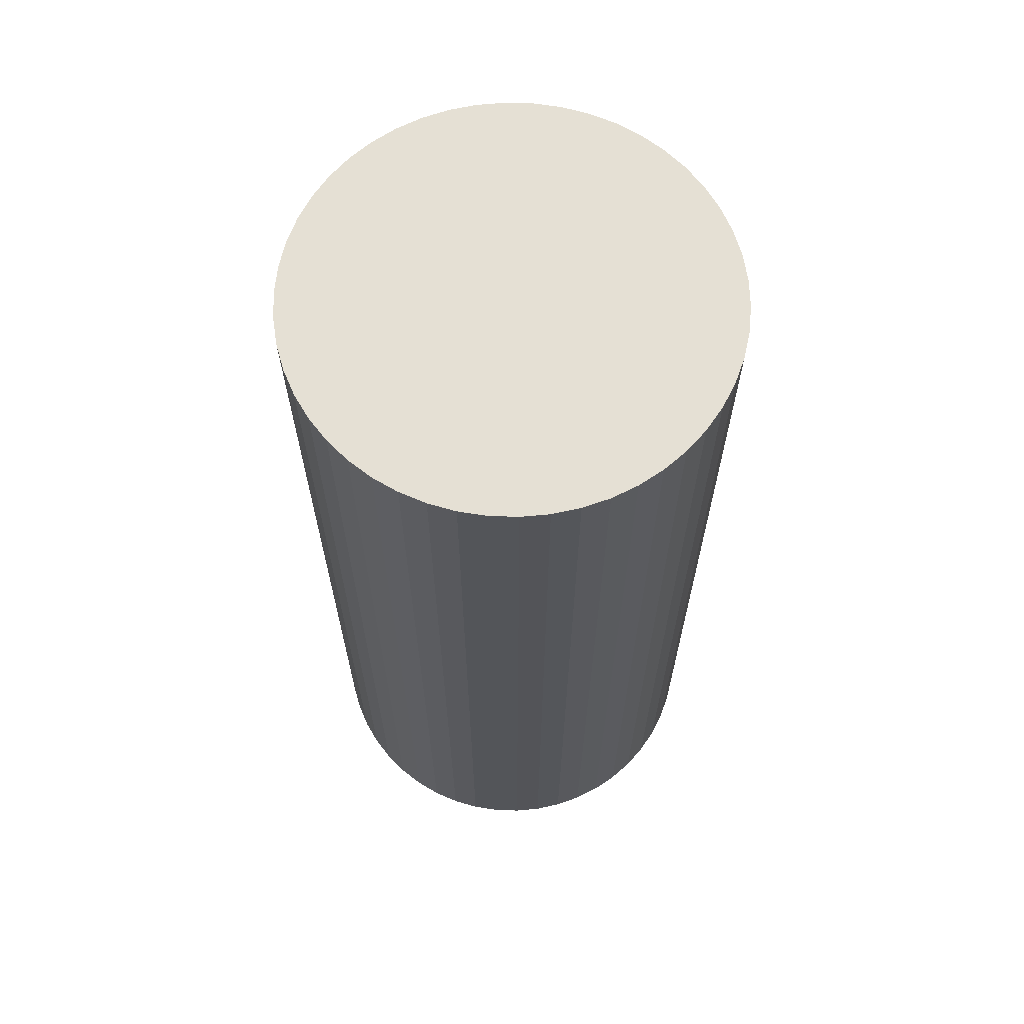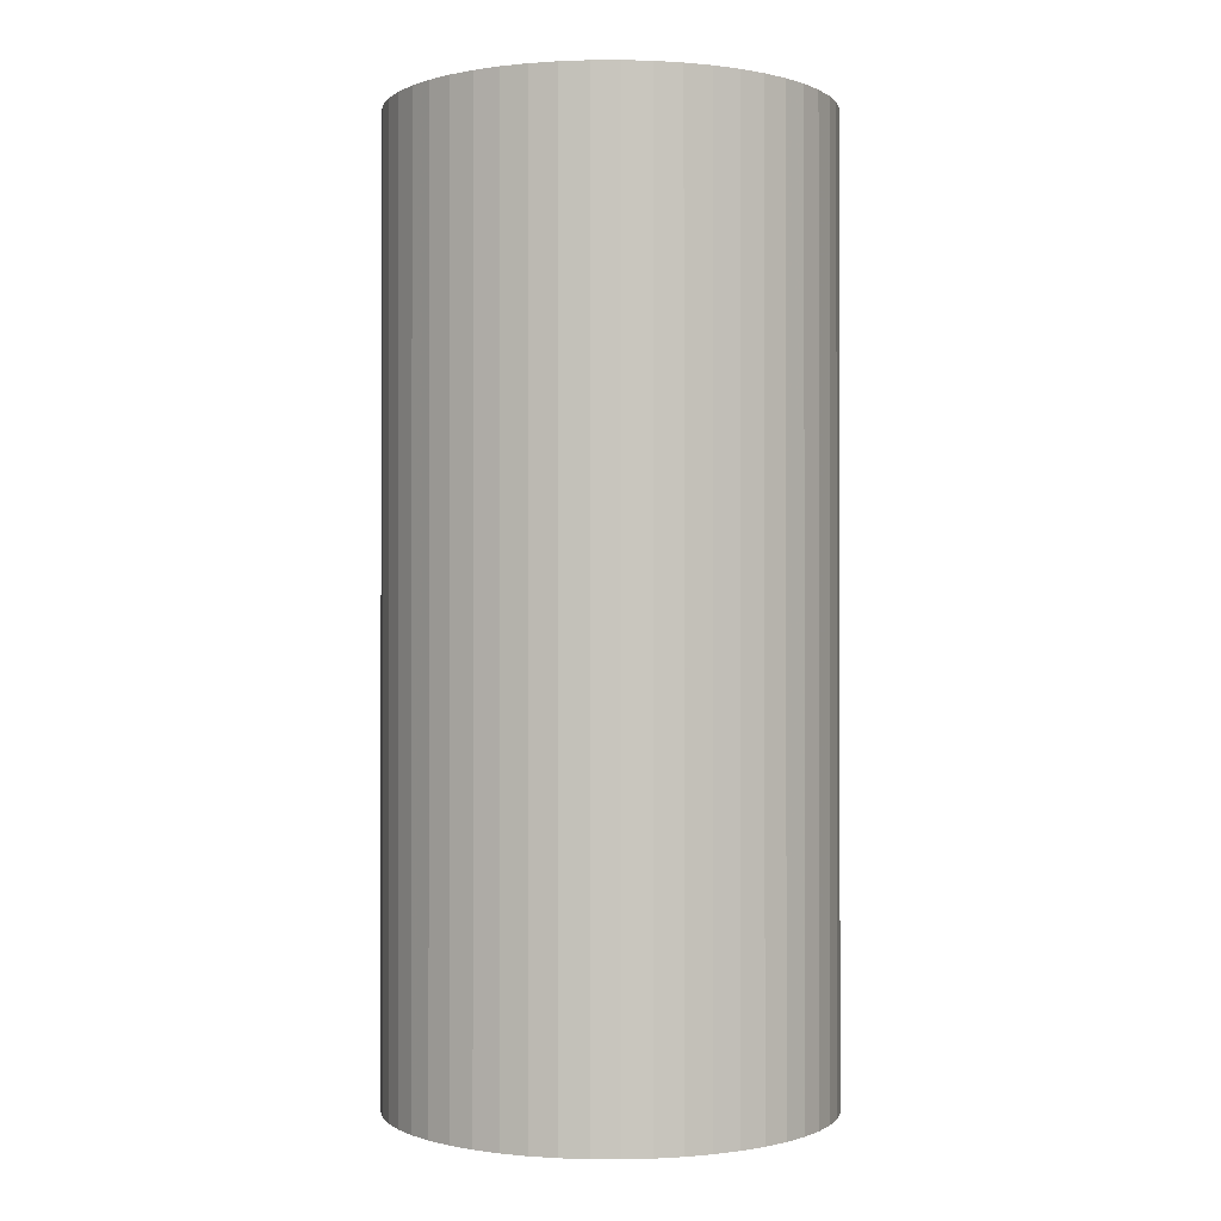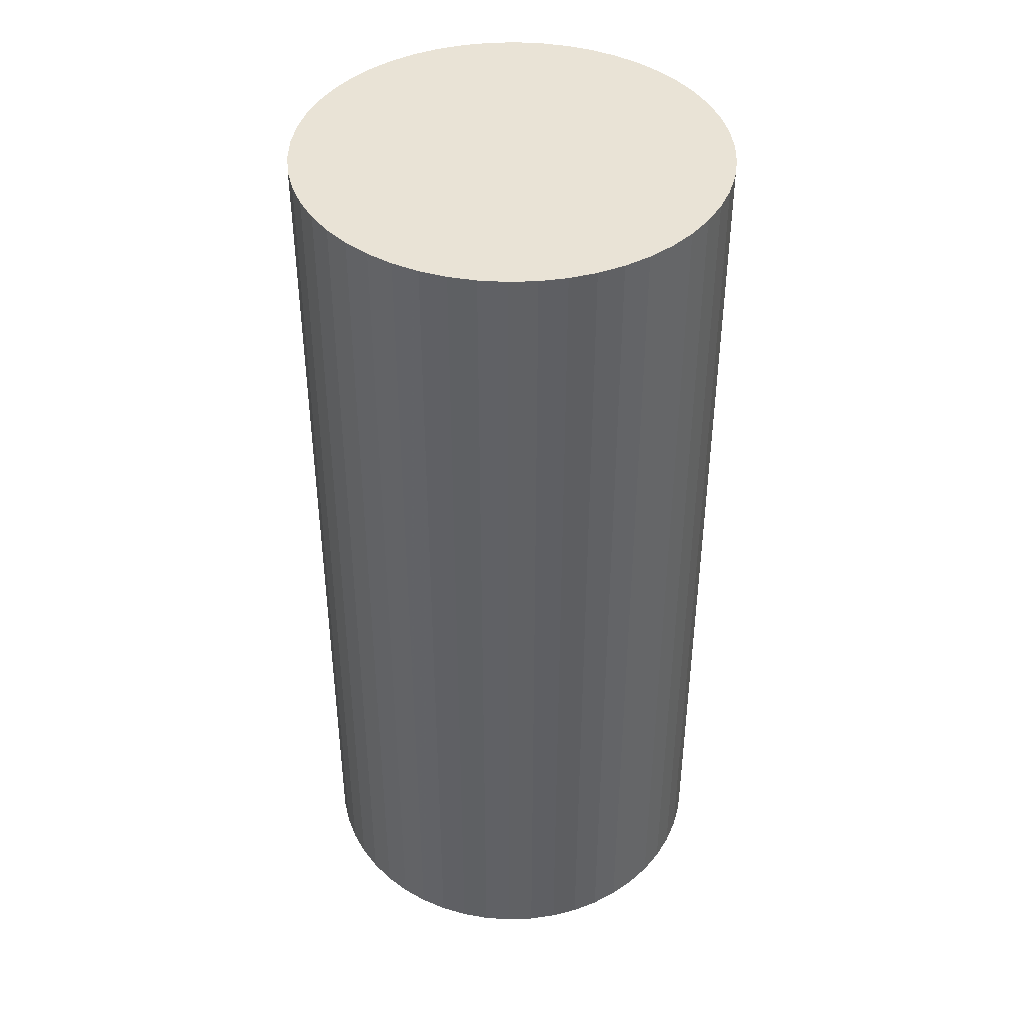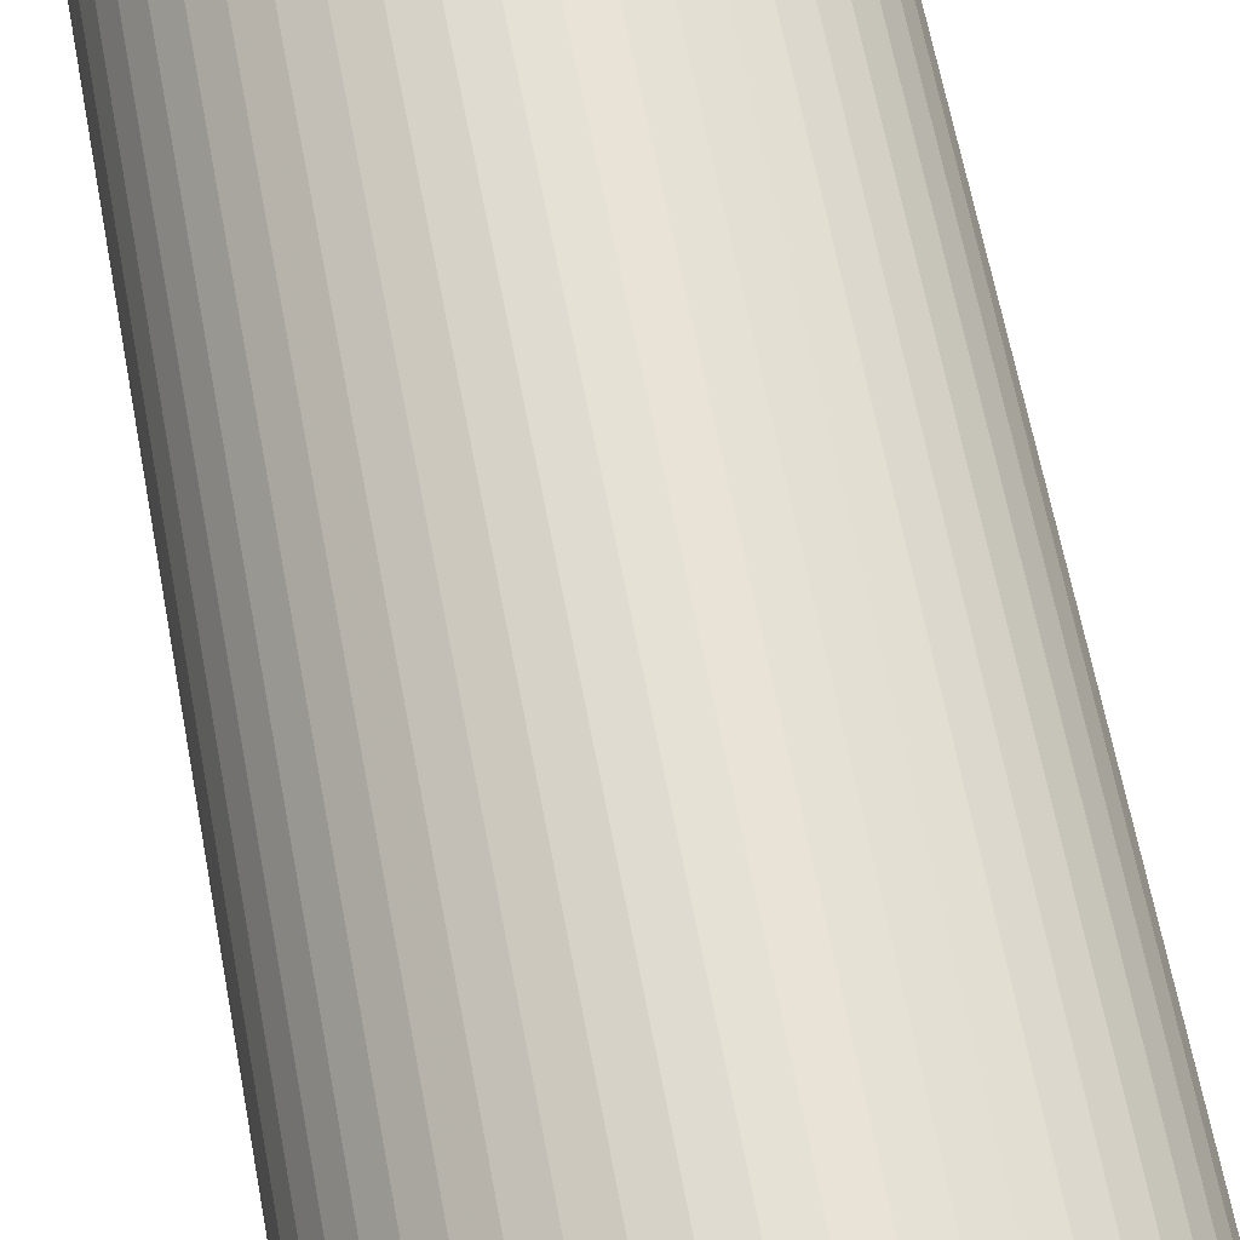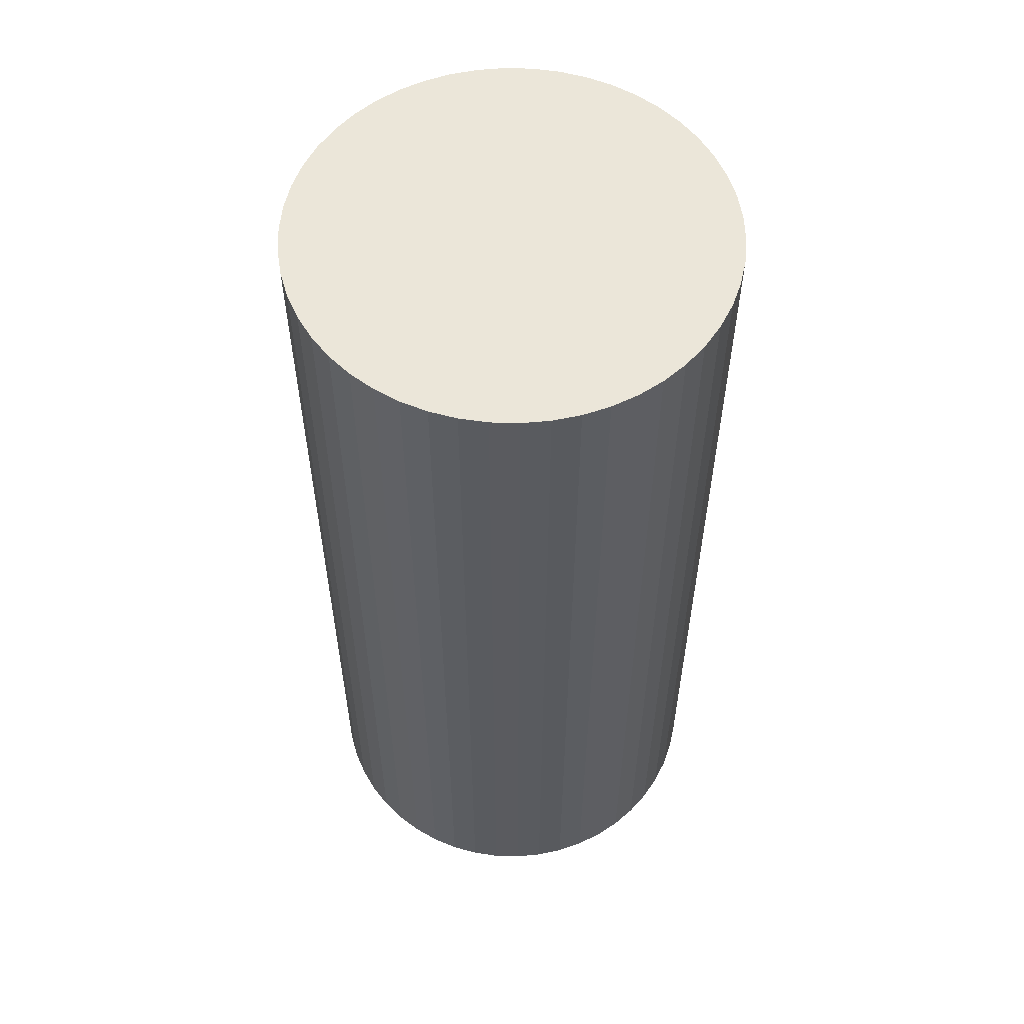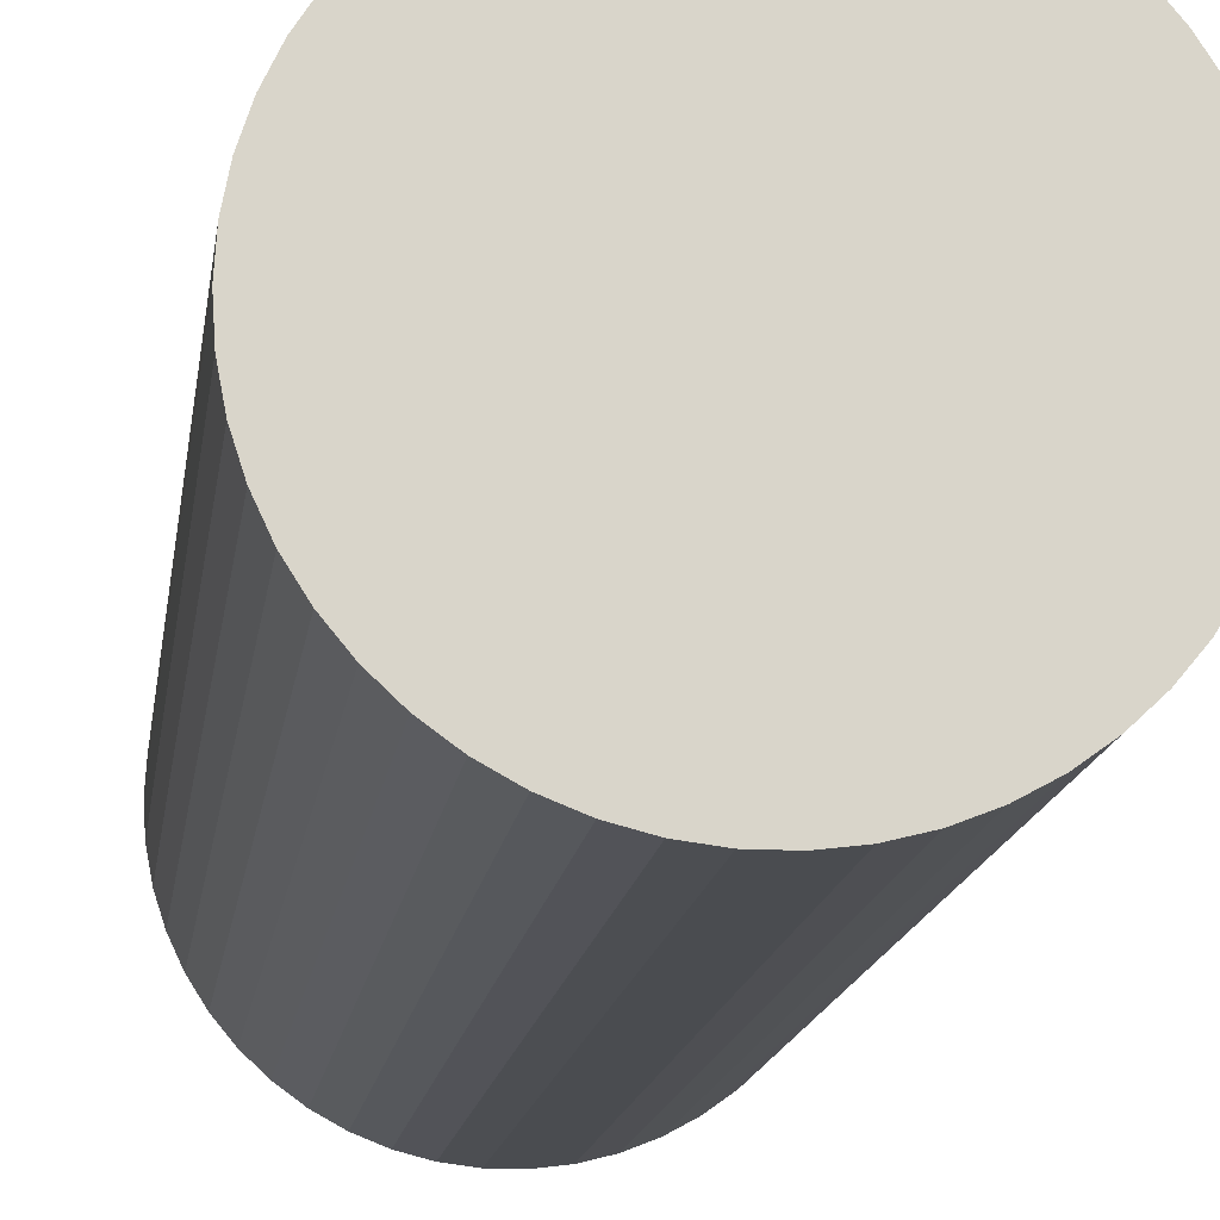
<metadata>
{"format":"obj","ext":"obj","renderer":"f3d","projection":"perspective","resolution":1024,"background":"white","views":[{"elev":65.7,"azim":167.5,"up":"+Y"},{"elev":-0.4,"azim":166.7,"up":"+Y"},{"elev":42.1,"azim":-110.6,"up":"+Y"},{"elev":64.9,"azim":169.3,"up":"+Z"},{"elev":56.7,"azim":-70.3,"up":"+Y"},{"elev":-14.7,"azim":172.5,"up":"+Z"}]}
</metadata>
<code>
o Object.1
v 0.75 1.625 -0
v 0.7441 -1.625 -0.094
v 0.7441 1.625 -0.094
v 0.7441 1.625 0.094
v 0.75 -1.625 0
v 0.7441 -1.625 0.094
v 0.7264 -1.625 0.1865
v 0.7264 1.625 0.1865
v 0.6973 1.625 0.2761
v 0.6973 1.625 -0.2761
v 0.7264 1.625 -0.1865
v 0.6973 -1.625 -0.2761
v 0.6572 -1.625 -0.3613
v 0.6572 -1.625 0.3613
v 0.6973 -1.625 0.2761
v 0.6572 1.625 0.3613
v 0.6068 1.625 0.4408
v 0.6068 1.625 -0.4408
v 0.6572 1.625 -0.3613
v 0.6068 -1.625 -0.4408
v 0.5467 -1.625 -0.5134
v 0.5467 -1.625 0.5134
v 0.6068 -1.625 0.4408
v 0.5467 1.625 0.5134
v 0.4781 -1.625 0.5779
v 0.4781 1.625 0.5779
v 0.4019 -1.625 0.6332
v 0.4781 -1.625 -0.5779
v 0.4781 1.625 -0.5779
v 0.4019 1.625 -0.6332
v 0.4019 1.625 0.6332
v 0.3193 1.625 -0.6786
v 0.4019 -1.625 -0.6332
v 0.3193 -1.625 -0.6786
v 0.2318 1.625 -0.7133
v 0.3193 1.625 0.6786
v 0.2318 1.625 0.7133
v 0.2318 -1.625 0.7133
v 0.1405 -1.625 0.7367
v 0.2318 -1.625 -0.7133
v 0.3193 -1.625 0.6786
v 0.1405 -1.625 -0.7367
v 0.1405 1.625 -0.7367
v 0.04709 1.625 -0.7485
v 0.1405 1.625 0.7367
v 0.04709 1.625 0.7485
v 0.04709 -1.625 0.7485
v -0.04709 -1.625 0.7485
v 0.04709 -1.625 -0.7485
v -0.04709 -1.625 -0.7485
v -0.04709 1.625 -0.7485
v -0.1405 1.625 -0.7367
v -0.04709 1.625 0.7485
v -0.1405 1.625 0.7367
v -0.1405 -1.625 0.7367
v -0.2318 -1.625 0.7133
v -0.1405 -1.625 -0.7367
v -0.2318 -1.625 -0.7133
v -0.2318 1.625 -0.7133
v -0.3193 1.625 -0.6786
v -0.2318 1.625 0.7133
v -0.3193 1.625 0.6786
v -0.3193 -1.625 0.6786
v -0.4019 -1.625 0.6332
v -0.3193 -1.625 -0.6786
v -0.4019 -1.625 -0.6332
v -0.4019 1.625 -0.6332
v -0.4781 1.625 -0.5779
v -0.4019 1.625 0.6332
v -0.4781 1.625 0.5779
v -0.4781 -1.625 0.5779
v -0.5467 -1.625 0.5134
v -0.4781 -1.625 -0.5779
v -0.5467 -1.625 -0.5134
v -0.5467 1.625 -0.5134
v -0.6068 -1.625 -0.4408
v -0.6068 -1.625 0.4408
v -0.6572 -1.625 0.3613
v -0.6572 1.625 0.3613
v -0.6973 1.625 0.2761
v -0.6973 1.625 -0.2761
v -0.6572 1.625 -0.3613
v -0.6973 -1.625 -0.2761
v -0.7264 -1.625 -0.1865
v -0.7264 -1.625 0.1865
v -0.6973 -1.625 0.2761
v -0.7264 1.625 0.1865
v -0.7441 1.625 0.094
v -0.7441 1.625 -0.094
v -0.7264 1.625 -0.1865
v -0.7441 -1.625 -0.094
v -0.75 -1.625 0
v -0.7441 -1.625 0.094
v -0.75 1.625 -0
v -0.6572 -1.625 -0.3613
v -0.6068 1.625 -0.4408
v -0.6068 1.625 0.4408
v -0.5467 1.625 0.5134
v 0.5467 1.625 -0.5134
v 0.7264 -1.625 -0.1865
f 1 2 3
f 3 4 1
f 4 5 1
f 5 4 6
f 6 2 5
f 7 2 6
f 6 8 7
f 9 7 8
f 10 9 8
f 10 8 11
f 11 12 10
f 13 10 12
f 14 13 12
f 14 12 15
f 15 16 14
f 17 14 16
f 18 17 16
f 18 16 19
f 19 20 18
f 21 18 20
f 22 21 20
f 22 20 23
f 23 24 22
f 24 25 22
f 25 24 26
f 26 27 25
f 27 28 25
f 25 28 21
f 29 21 28
f 28 30 29
f 30 26 29
f 30 31 26
f 32 31 30
f 33 32 30
f 32 33 34
f 34 35 32
f 35 36 32
f 35 37 36
f 38 36 37
f 37 39 38
f 39 40 38
f 38 40 34
f 38 34 41
f 39 42 40
f 43 40 42
f 42 44 43
f 44 45 43
f 43 45 37
f 44 46 45
f 47 45 46
f 46 48 47
f 48 49 47
f 47 49 42
f 48 50 49
f 51 49 50
f 50 52 51
f 52 53 51
f 51 53 46
f 52 54 53
f 55 53 54
f 54 56 55
f 56 57 55
f 55 57 50
f 56 58 57
f 59 57 58
f 58 60 59
f 60 61 59
f 59 61 54
f 60 62 61
f 63 61 62
f 62 64 63
f 64 65 63
f 63 65 58
f 64 66 65
f 67 65 66
f 66 68 67
f 68 69 67
f 67 69 62
f 68 70 69
f 71 69 70
f 70 72 71
f 72 73 71
f 71 73 66
f 72 74 73
f 75 73 74
f 76 75 74
f 77 76 74
f 78 76 77
f 77 79 78
f 80 78 79
f 81 80 79
f 81 79 82
f 82 83 81
f 84 81 83
f 85 84 83
f 85 83 86
f 86 87 85
f 88 85 87
f 89 88 87
f 89 87 90
f 90 91 89
f 92 89 91
f 91 93 92
f 93 94 92
f 94 93 88
f 93 91 84
f 89 92 94
f 91 90 84
f 90 87 80
f 88 89 94
f 85 88 93
f 87 86 80
f 86 83 95
f 86 95 78
f 93 84 85
f 81 84 90
f 83 82 95
f 96 95 82
f 82 97 96
f 96 97 98
f 96 98 75
f 75 98 70
f 97 72 98
f 72 97 77
f 95 96 76
f 82 79 97
f 90 80 81
f 78 80 86
f 79 77 97
f 78 95 76
f 75 76 96
f 73 75 68
f 77 74 72
f 72 70 98
f 69 71 64
f 75 70 68
f 68 66 73
f 65 67 60
f 71 66 64
f 64 62 69
f 61 63 56
f 67 62 60
f 60 58 65
f 57 59 52
f 63 58 56
f 56 54 61
f 53 55 48
f 59 54 52
f 52 50 57
f 49 51 44
f 55 50 48
f 48 46 53
f 45 47 39
f 51 46 44
f 44 42 49
f 40 43 35
f 47 42 39
f 39 37 45
f 36 38 41
f 41 31 36
f 31 41 27
f 41 33 27
f 43 37 35
f 35 34 40
f 41 34 33
f 32 36 31
f 30 28 33
f 21 29 99
f 29 24 99
f 99 24 17
f 27 33 28
f 27 26 31
f 29 26 24
f 24 23 17
f 23 20 13
f 25 21 22
f 18 21 99
f 20 19 13
f 19 16 9
f 99 17 18
f 14 17 23
f 16 15 9
f 15 12 100
f 15 100 7
f 23 13 14
f 10 13 19
f 12 11 100
f 3 100 11
f 11 8 4
f 19 9 10
f 7 9 15
f 7 100 2
f 8 6 4
f 11 4 3
f 100 3 2
f 2 1 5

</code>
